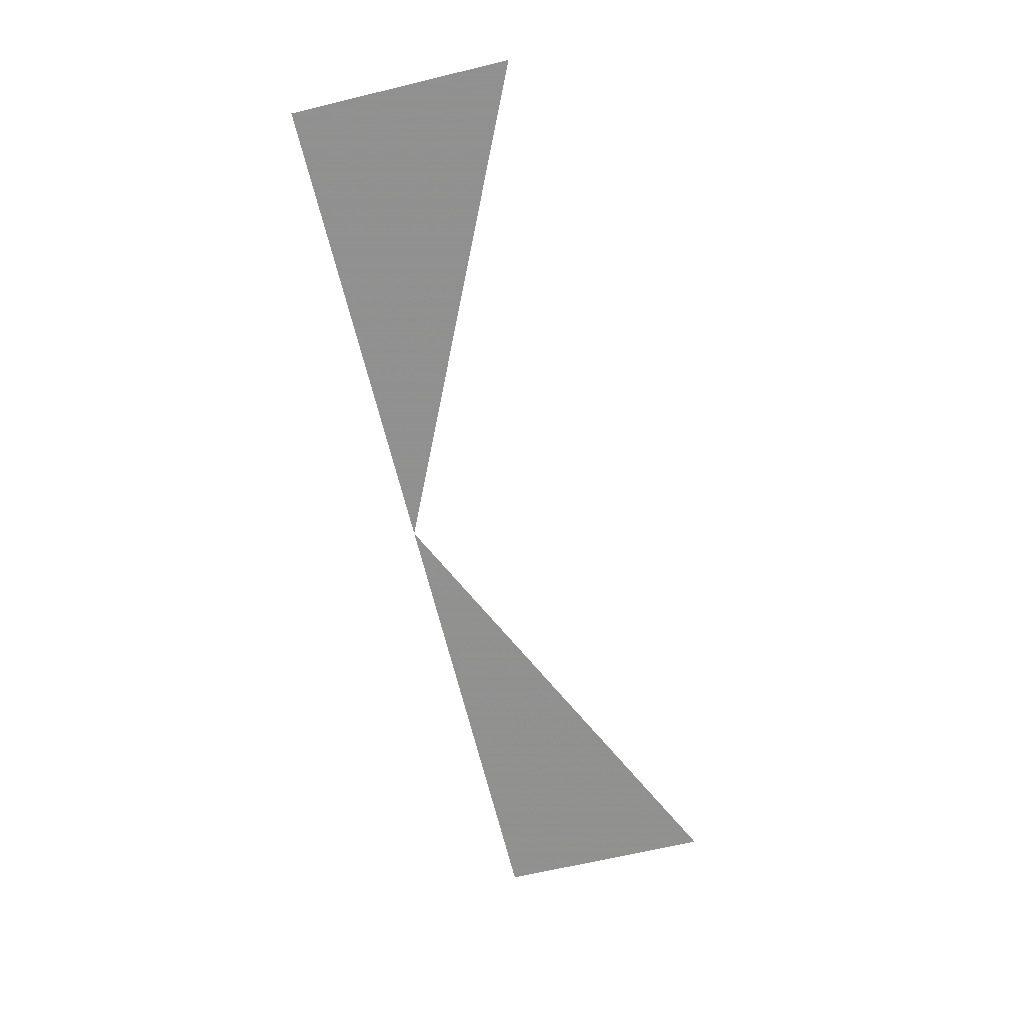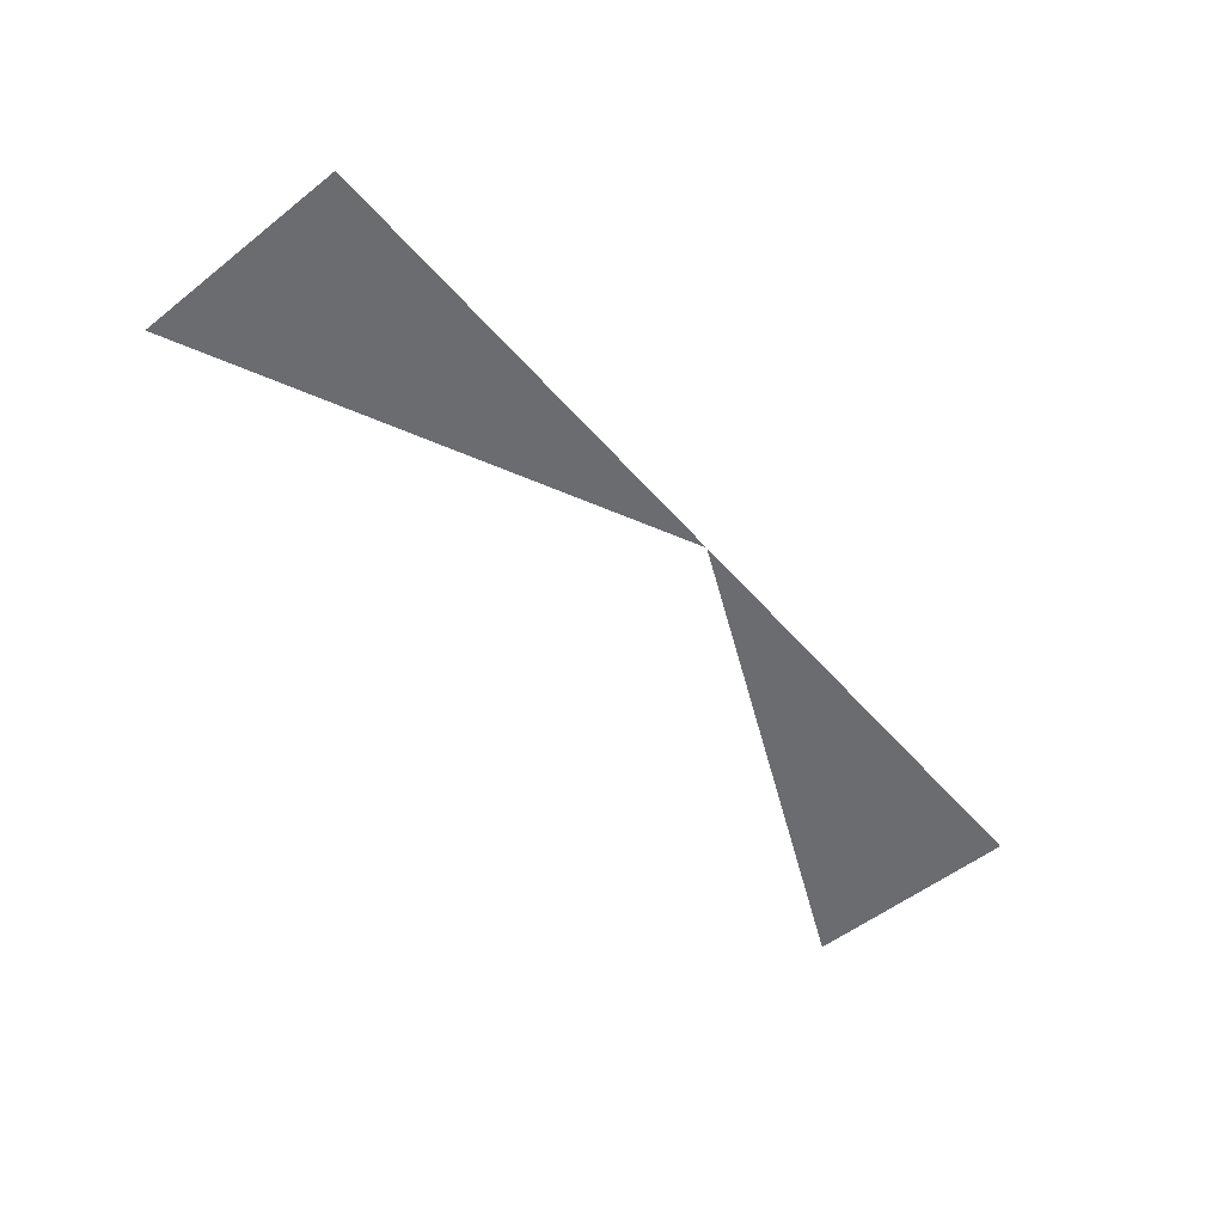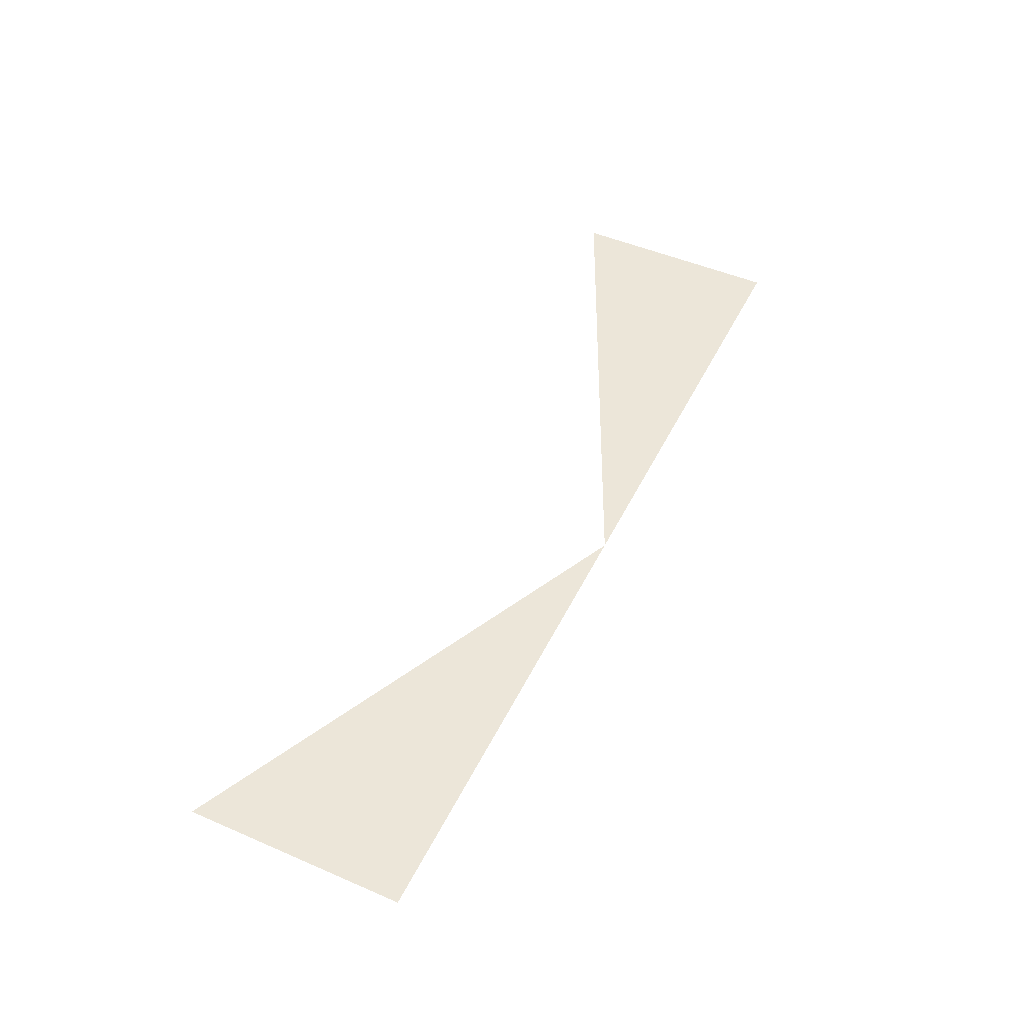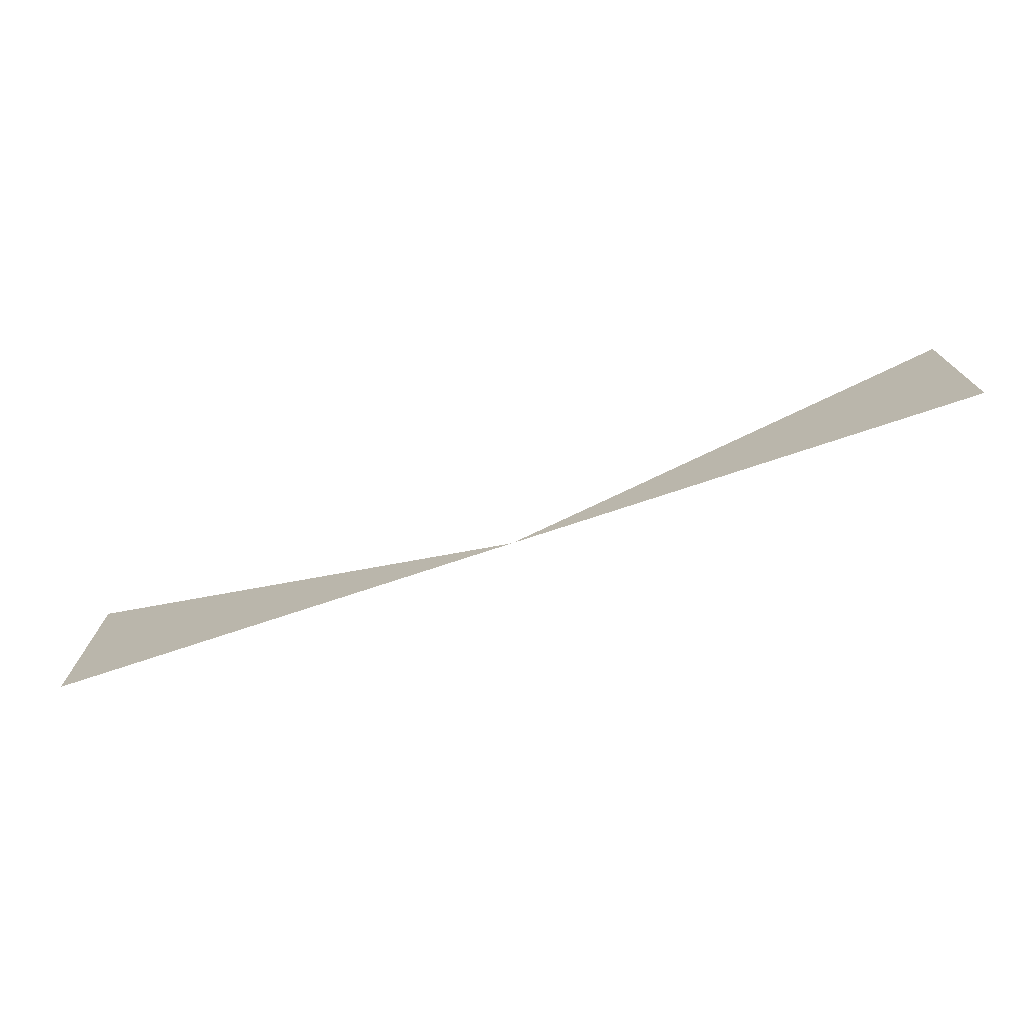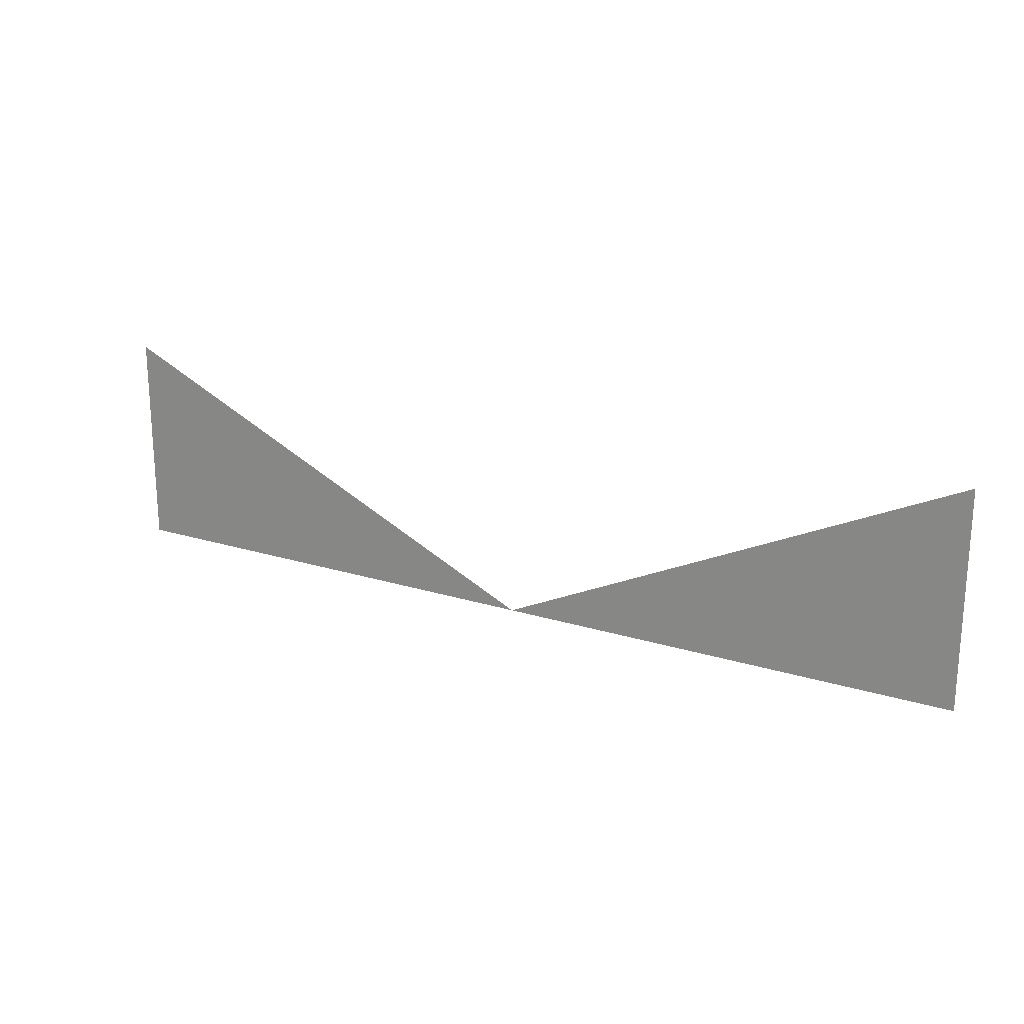
<metadata>
{"format":"obj","ext":"obj","renderer":"f3d","projection":"perspective","resolution":1024,"background":"white","views":[{"elev":-65.8,"azim":-76.4,"up":"+Y"},{"elev":-53.7,"azim":130.0,"up":"+Y"},{"elev":48.8,"azim":115.6,"up":"+Y"},{"elev":-74.1,"azim":-161.6,"up":"+Z"},{"elev":21.0,"azim":29.2,"up":"+Z"}]}
</metadata>
<code>
v 5600 249.6 -1776
v 5594 249.6 -1779
v 5600 249.6 -1779
v 5594 249.6 -1779
v 5587 249.6 -1776
v 5587 249.6 -1779
f 1 2 3
f 4 5 6

</code>
